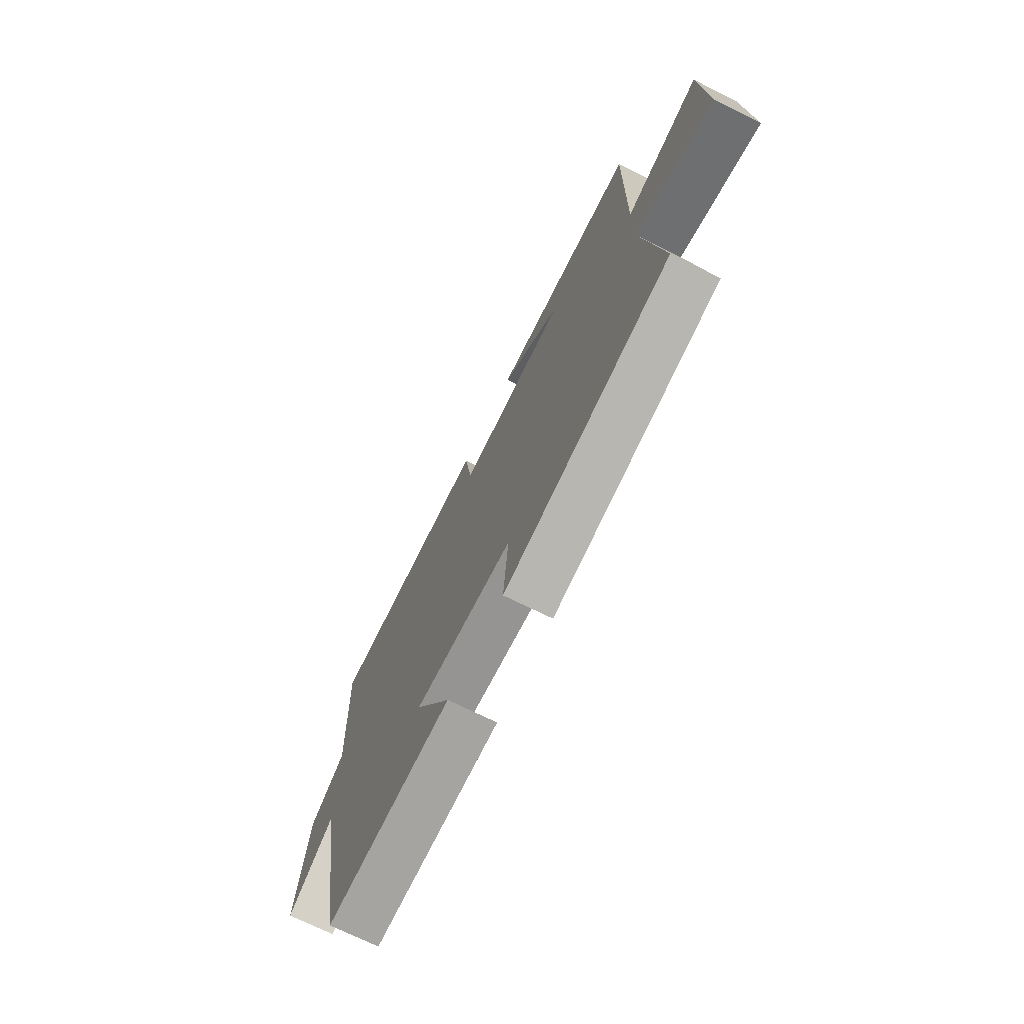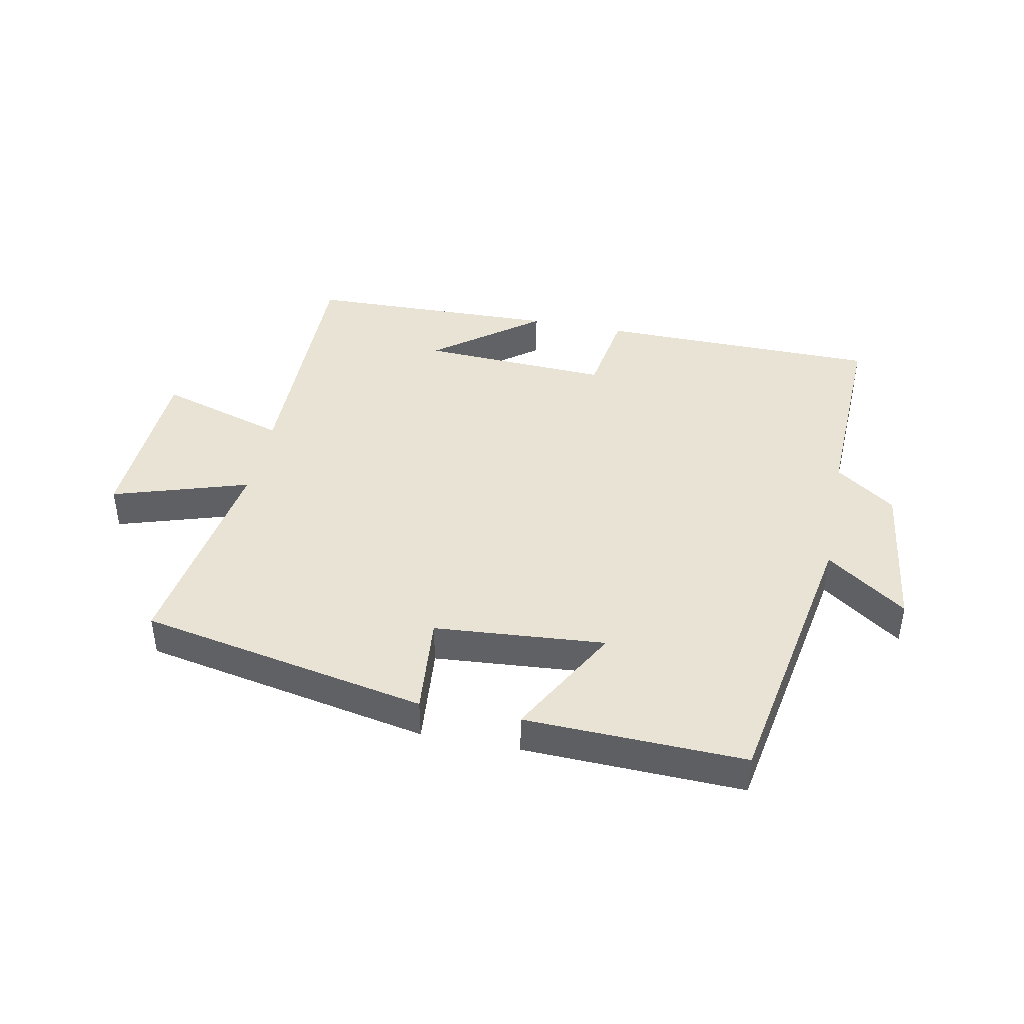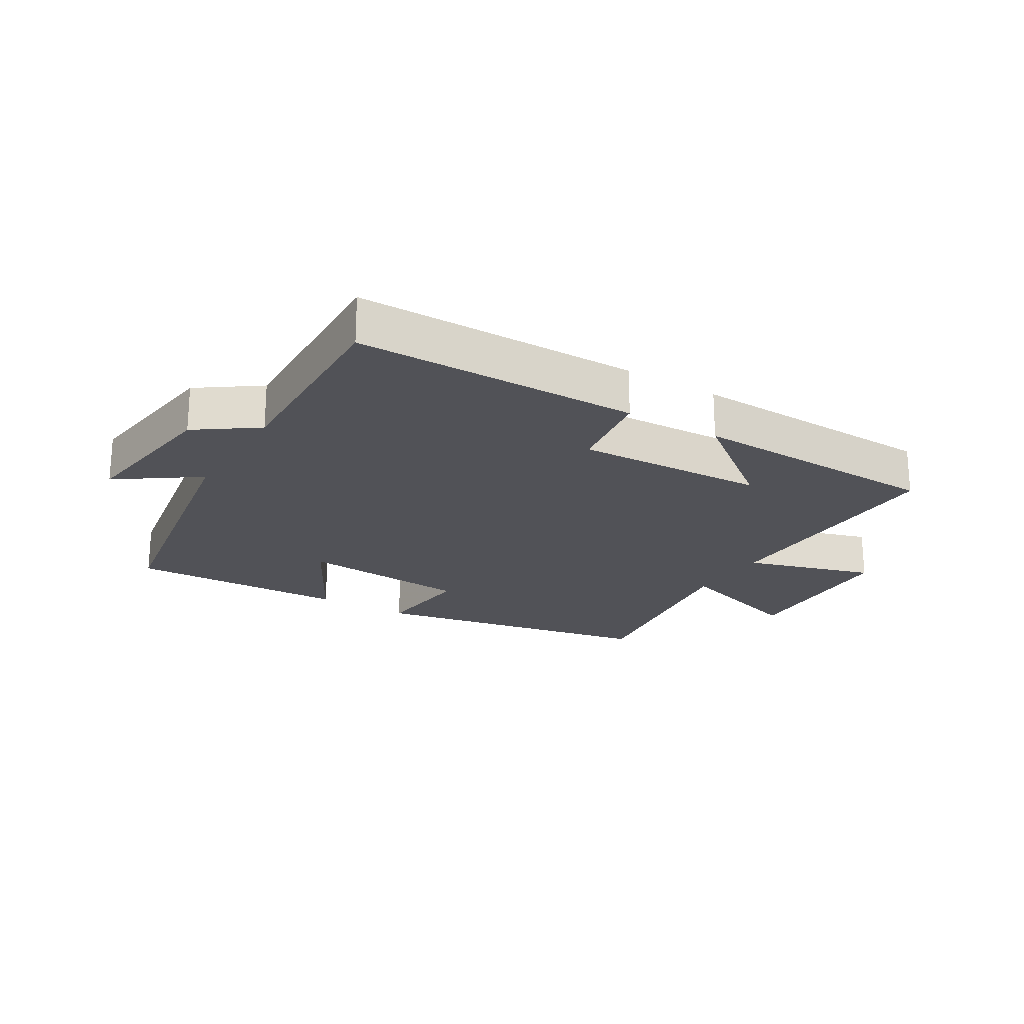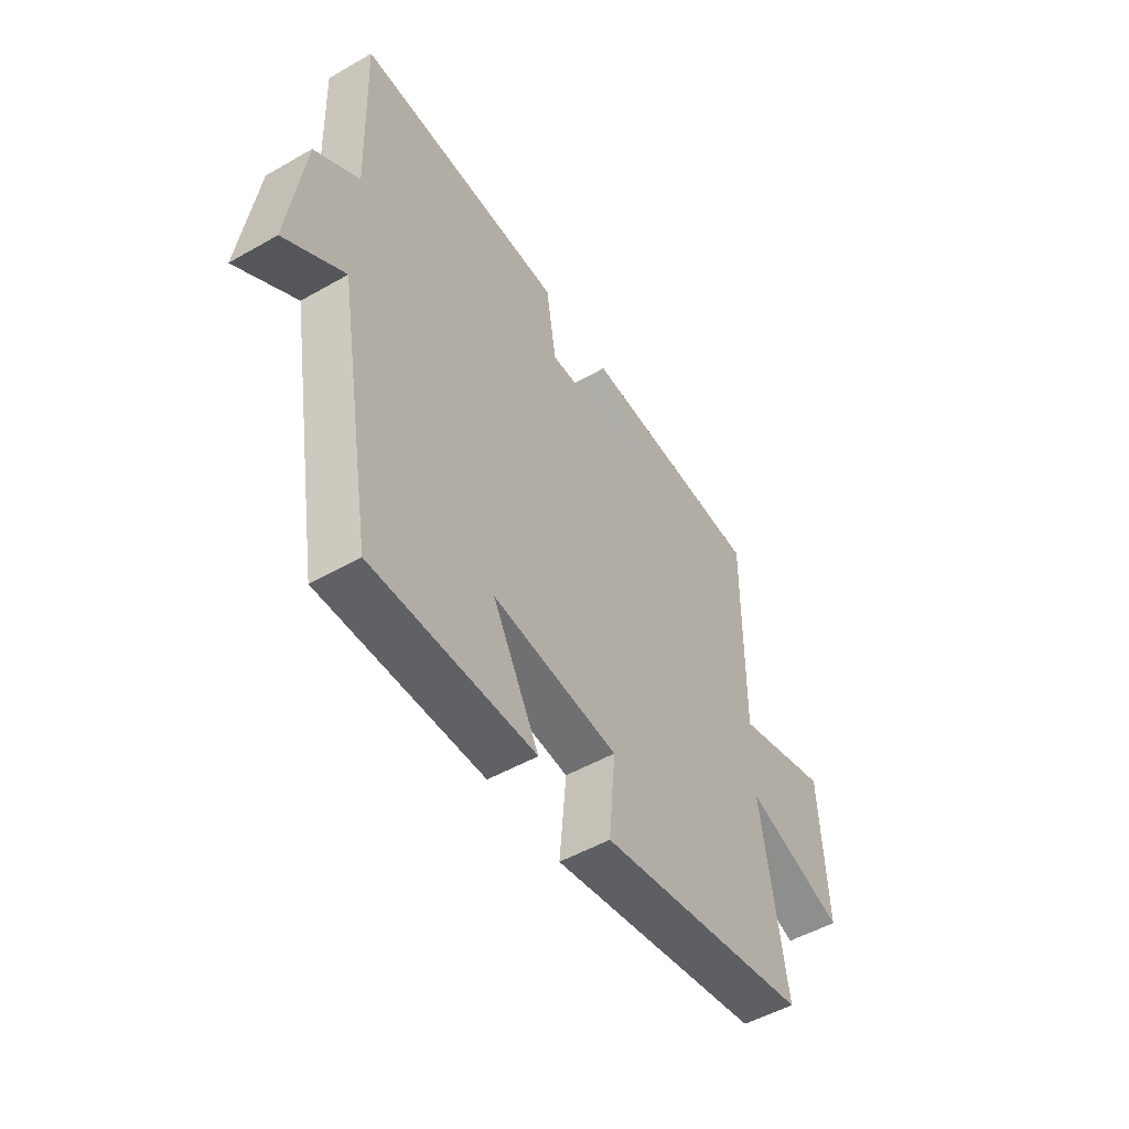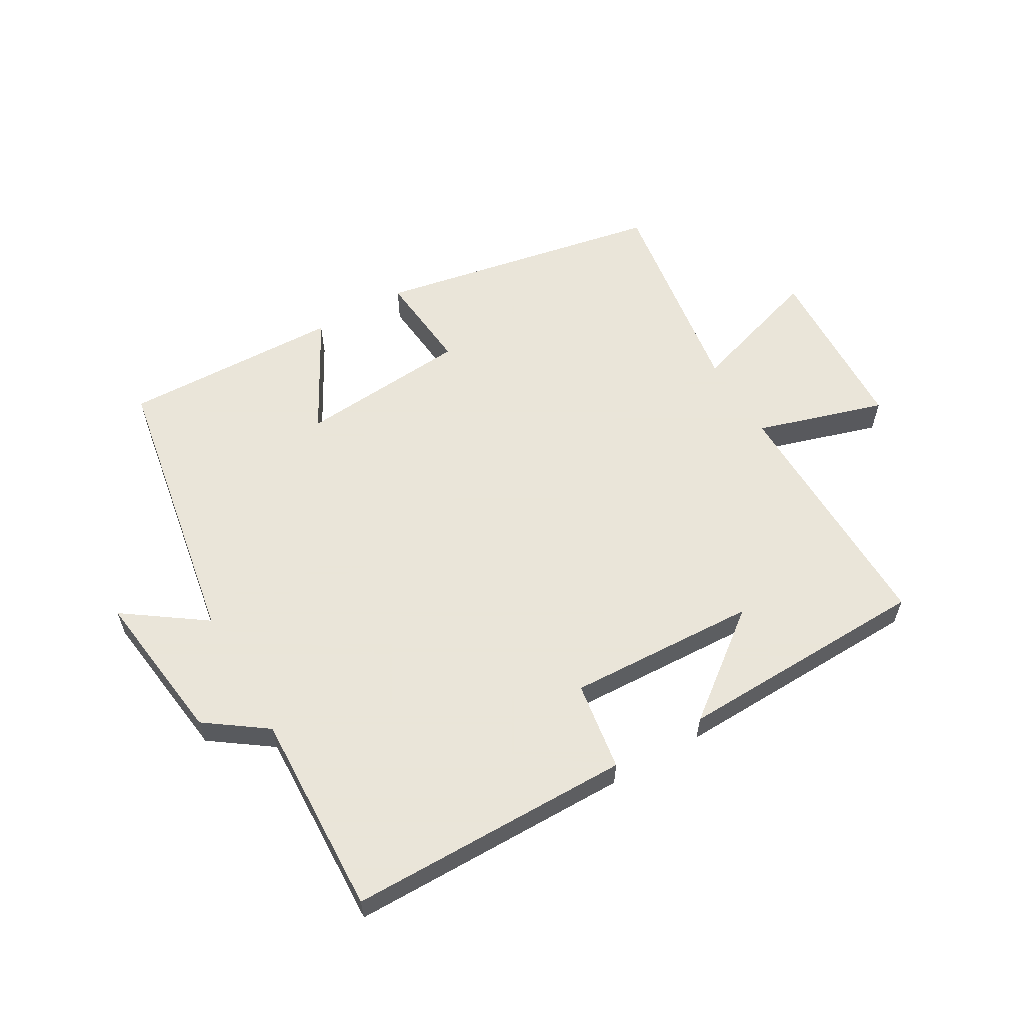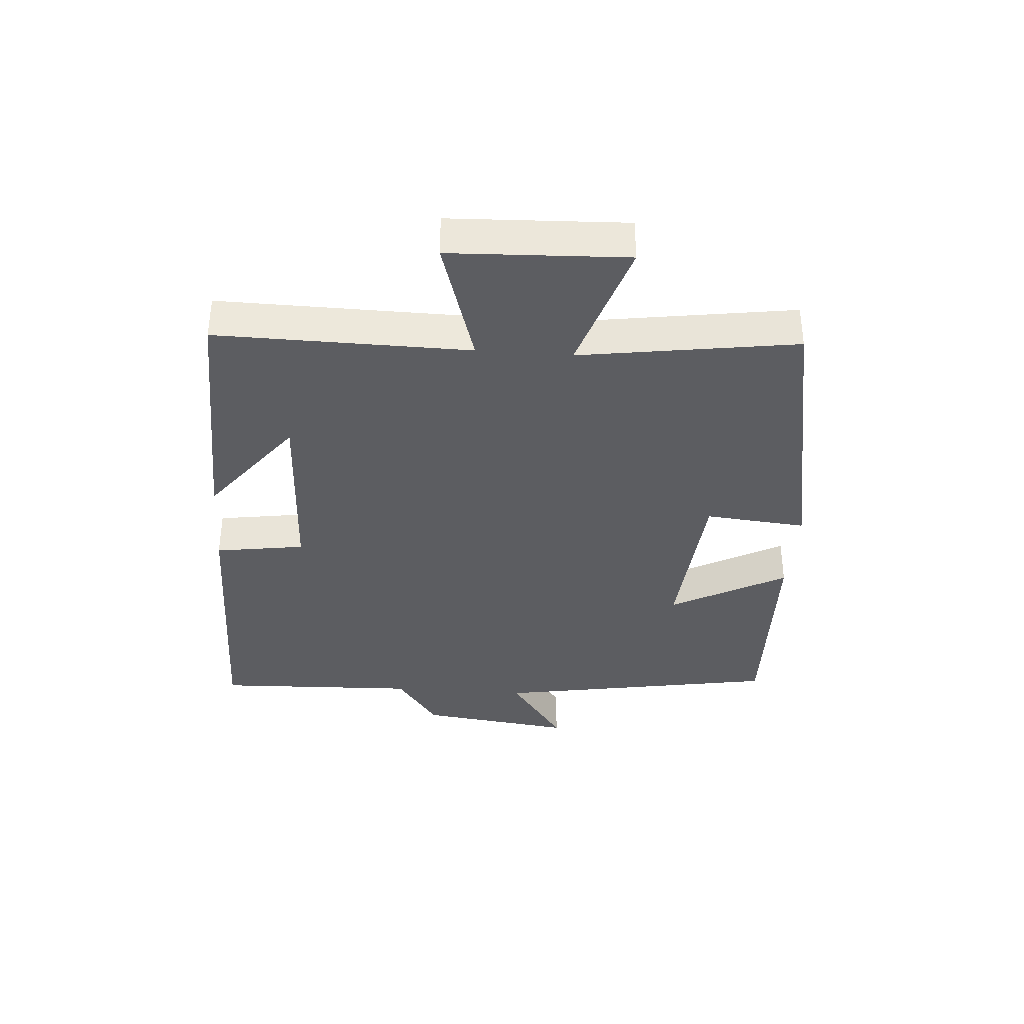
<metadata>
{"format":"obj","ext":"obj","renderer":"f3d","projection":"perspective","resolution":1024,"background":"white","views":[{"elev":-71.5,"azim":63.6,"up":"+Z"},{"elev":42.2,"azim":-168.6,"up":"+Y"},{"elev":-21.6,"azim":-31.4,"up":"+Y"},{"elev":-51.4,"azim":-58.2,"up":"+Z"},{"elev":58.6,"azim":-30.2,"up":"+Y"},{"elev":-36.5,"azim":85.7,"up":"+Y"}]}
</metadata>
<code>
v -0.42 0.07 -0.511
v -0.5 0.07 -0.055
v -0.628 0.07 -0.146
v -0.596 0.07 0.102
v -0.5 0.07 0.171
v -0.512 0.07 0.496
v -0.059 0.07 0.5
v -0.037 0.07 0.357
v 0.267 0.07 0.371
v 0.099 0.07 0.5
v 0.505 0.07 0.489
v 0.5 0.07 0.085
v 0.706 0.07 0.148
v 0.718 0.07 -0.134
v 0.5 0.07 -0.065
v 0.552 0.07 -0.411
v 0.09 0.07 -0.5
v 0.105 0.07 -0.338
v -0.169 0.07 -0.316
v -0.068 0.07 -0.5
v -0.42 0 -0.511
v -0.5 0 -0.055
v -0.628 0 -0.146
v -0.596 0 0.102
v -0.5 0 0.171
v -0.512 0 0.496
v -0.059 0 0.5
v -0.037 0 0.357
v 0.267 0 0.371
v 0.099 0 0.5
v 0.505 0 0.489
v 0.5 0 0.085
v 0.706 0 0.148
v 0.718 0 -0.134
v 0.5 0 -0.065
v 0.552 0 -0.411
v 0.09 0 -0.5
v 0.105 0 -0.338
v -0.169 0 -0.316
v -0.068 0 -0.5
f 19 20 1 2
f 18 19 2
f 15 16 17 18
f 15 18 2
f 12 13 14 15
f 12 15 2
f 11 12 2
f 9 10 11
f 9 11 2
f 8 9 2
f 5 6 7 8
f 4 5 8
f 3 4 8
f 2 3 8
f 22 21 40 39
f 22 39 38
f 38 37 36 35
f 22 38 35
f 35 34 33 32
f 22 35 32
f 22 32 31
f 31 30 29
f 22 31 29
f 22 29 28
f 28 27 26 25
f 28 25 24
f 28 24 23
f 28 23 22
f 1 21 22 2
f 2 22 23 3
f 3 23 24 4
f 4 24 25 5
f 5 25 26 6
f 6 26 27 7
f 7 27 28 8
f 8 28 29 9
f 9 29 30 10
f 10 30 31 11
f 11 31 32 12
f 12 32 33 13
f 13 33 34 14
f 14 34 35 15
f 15 35 36 16
f 16 36 37 17
f 17 37 38 18
f 18 38 39 19
f 19 39 40 20
f 20 40 21 1

</code>
